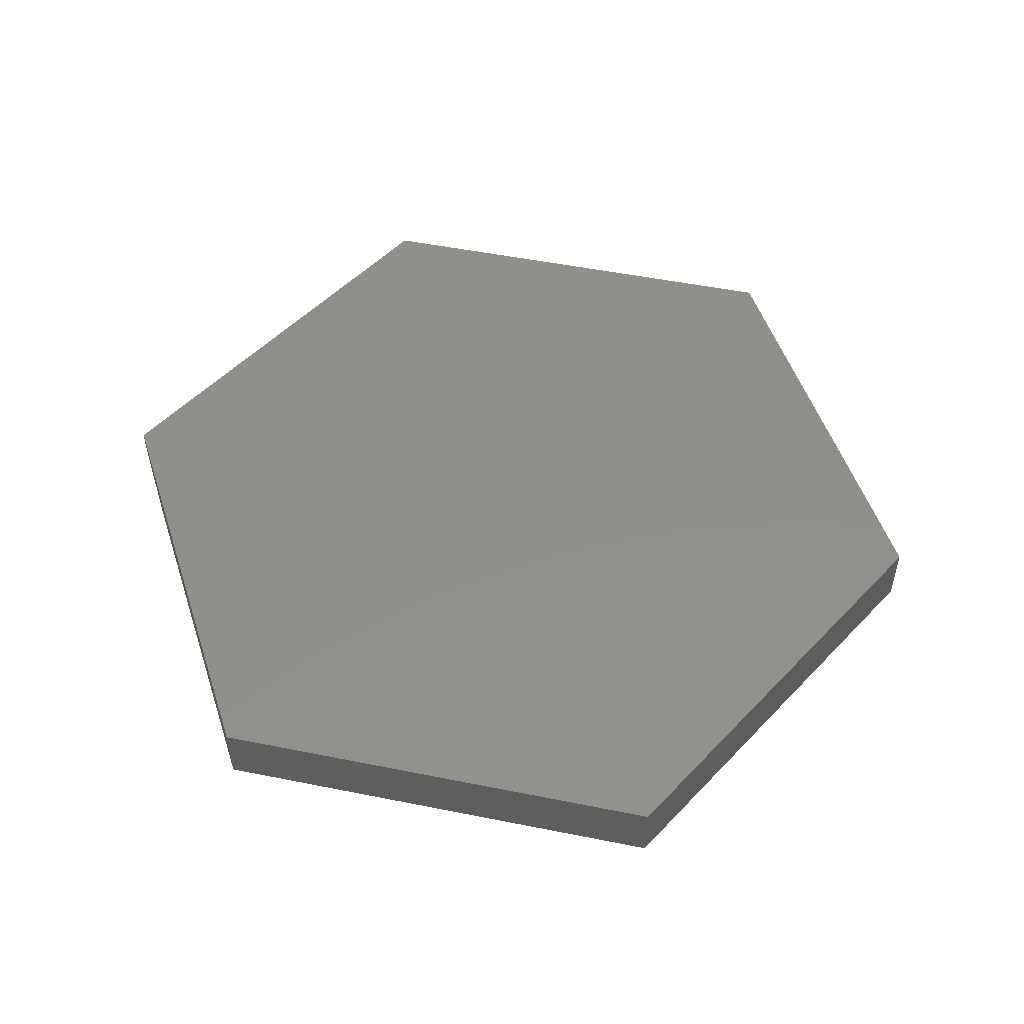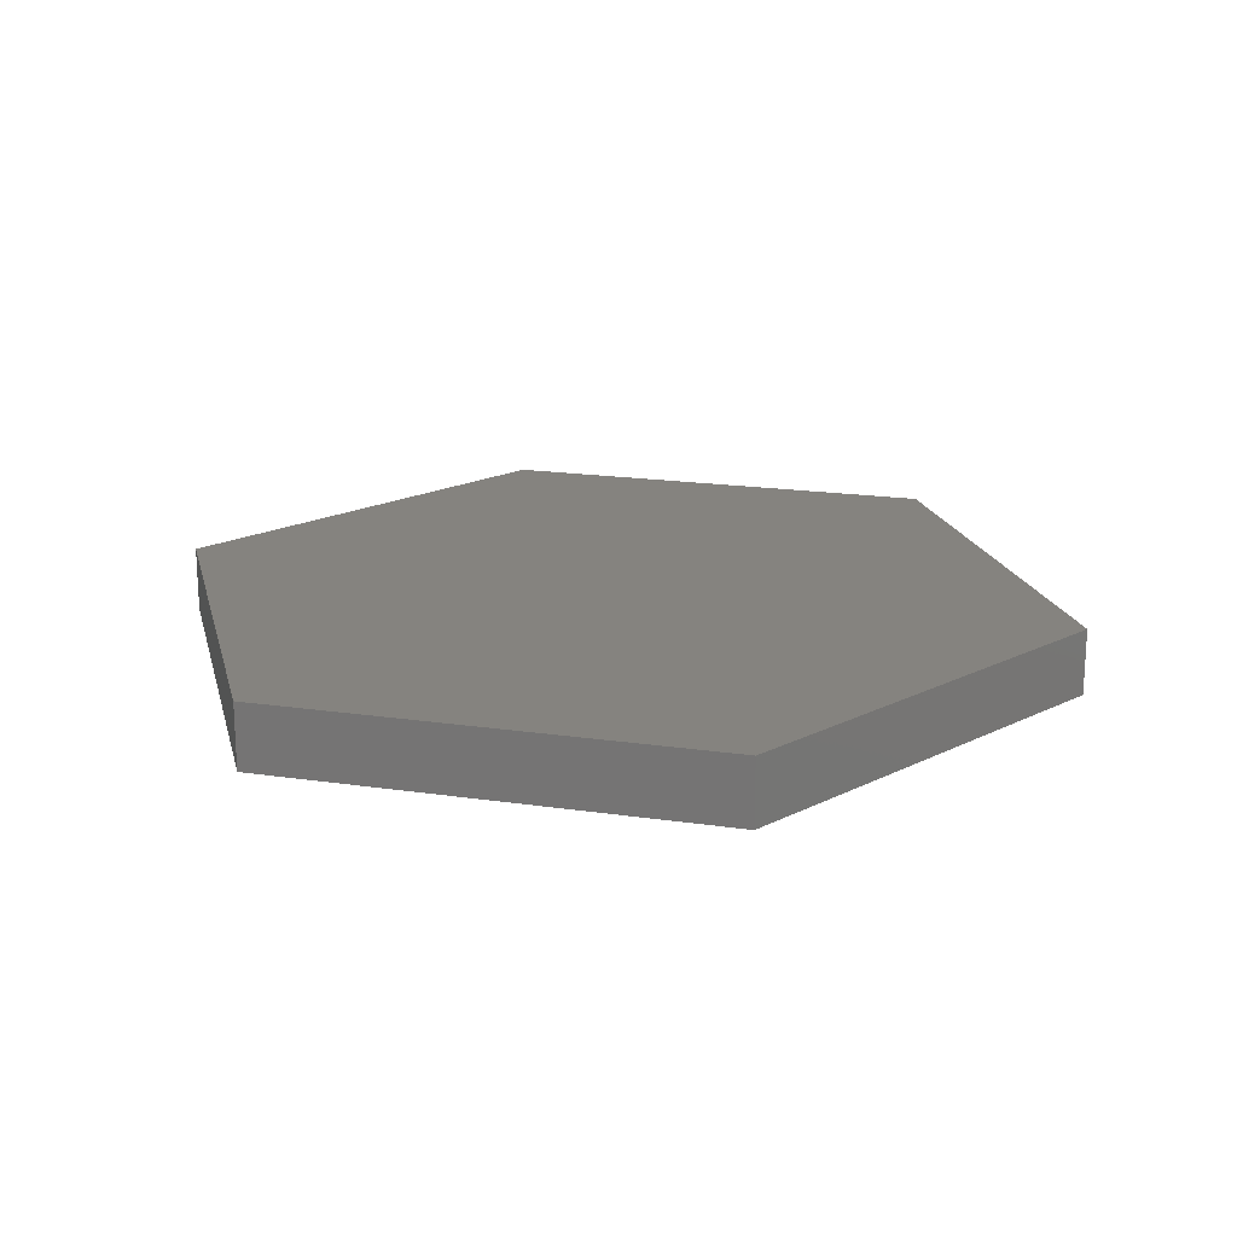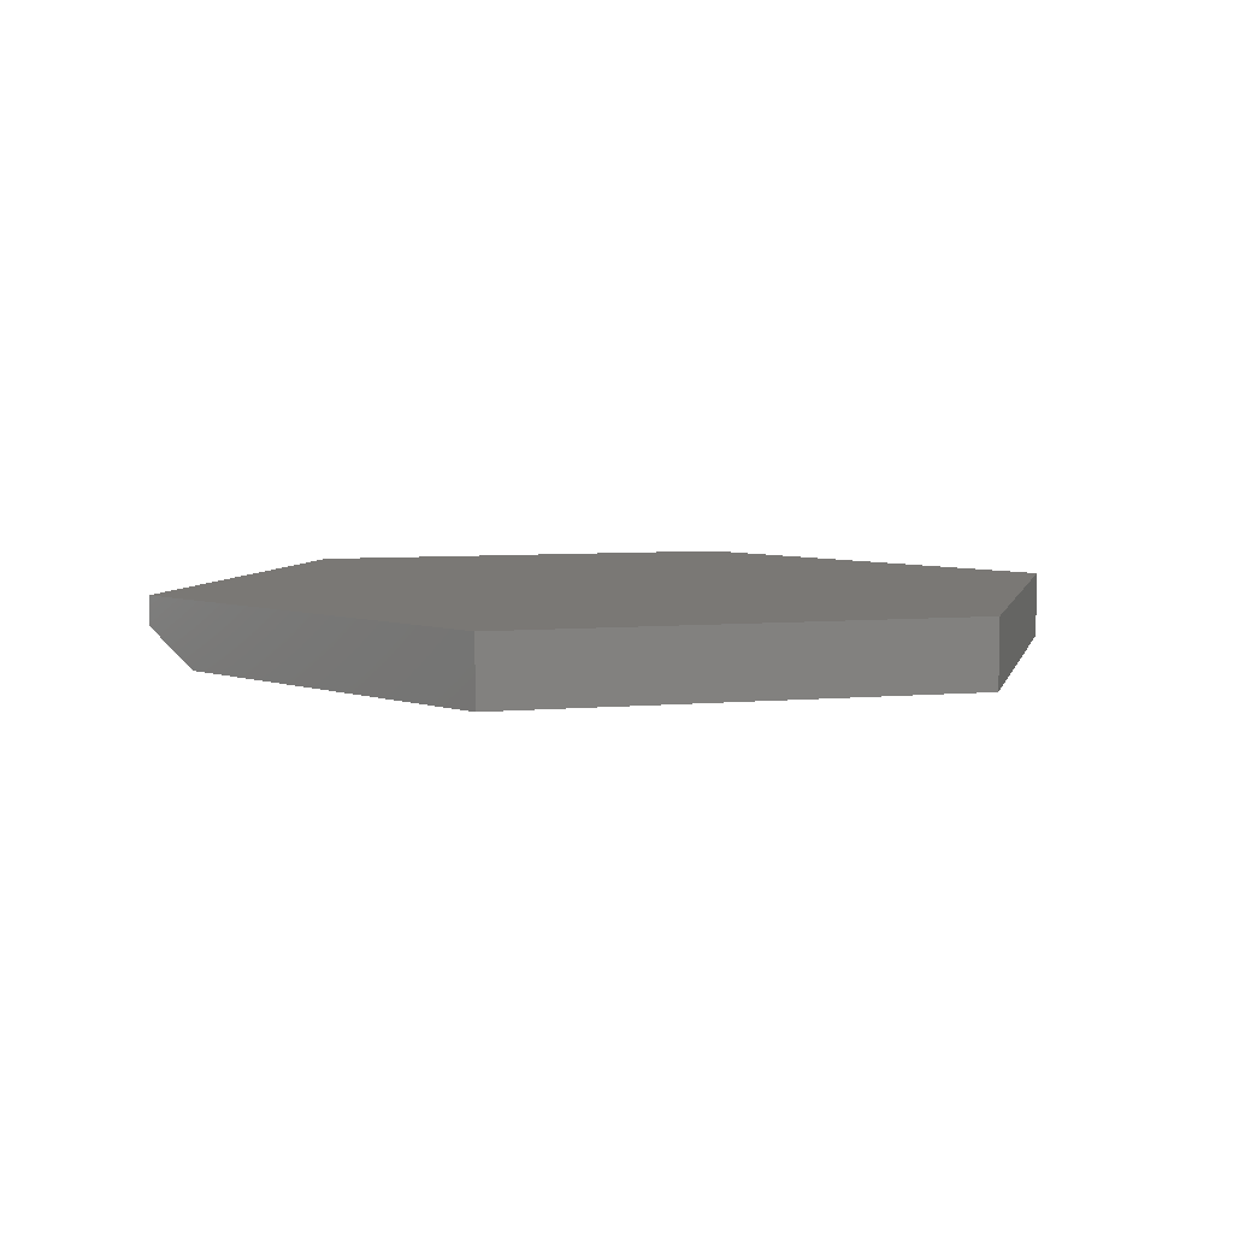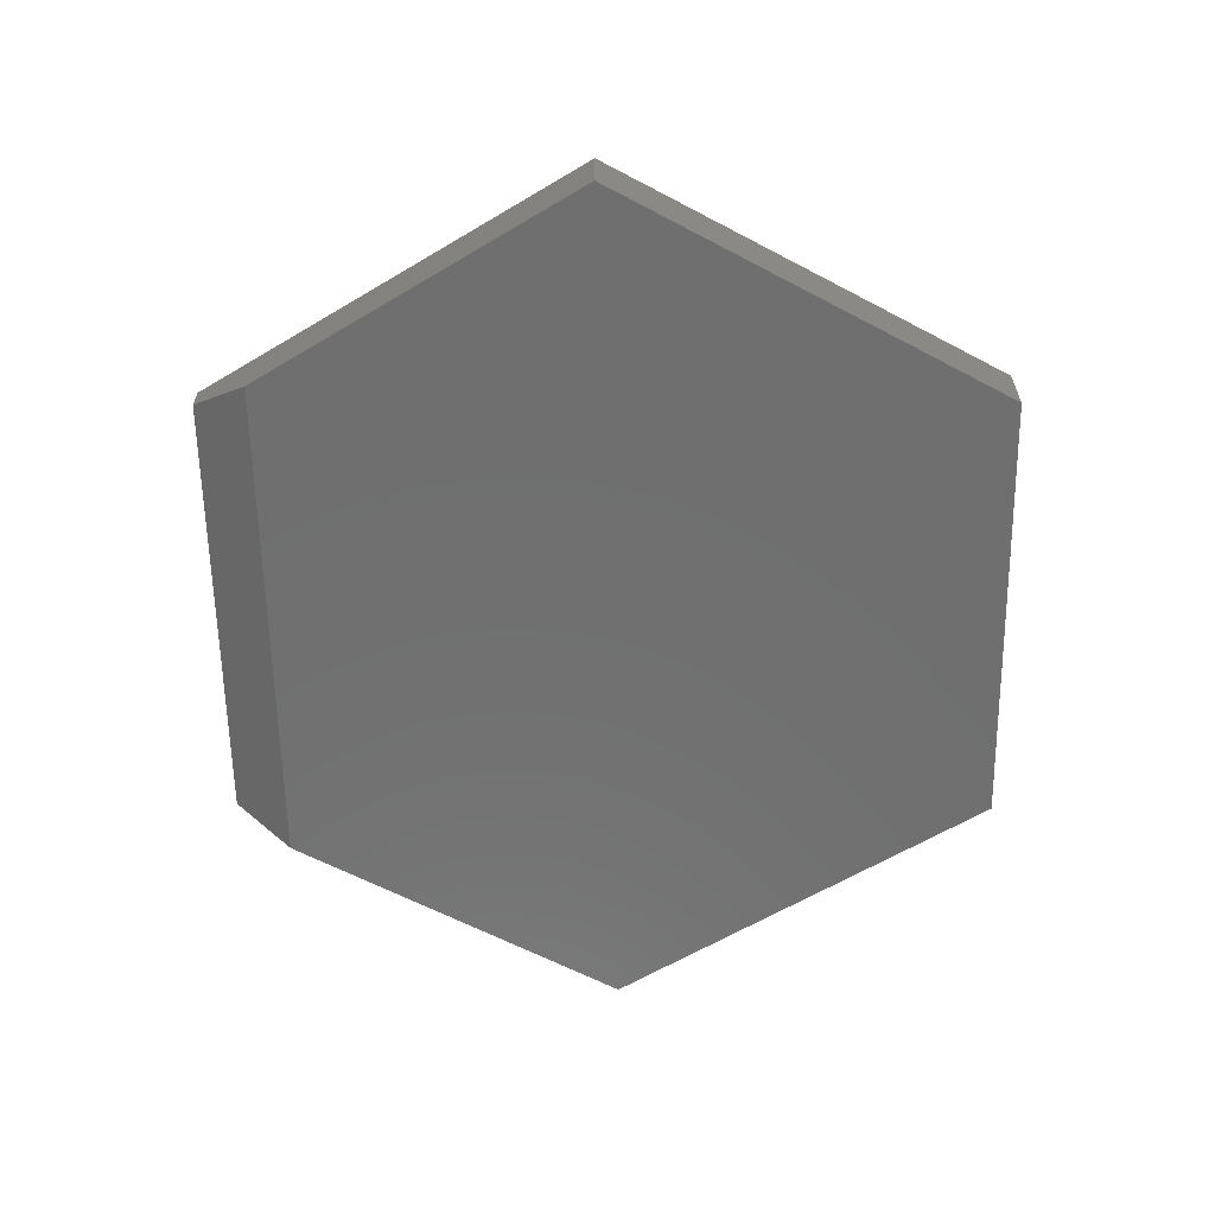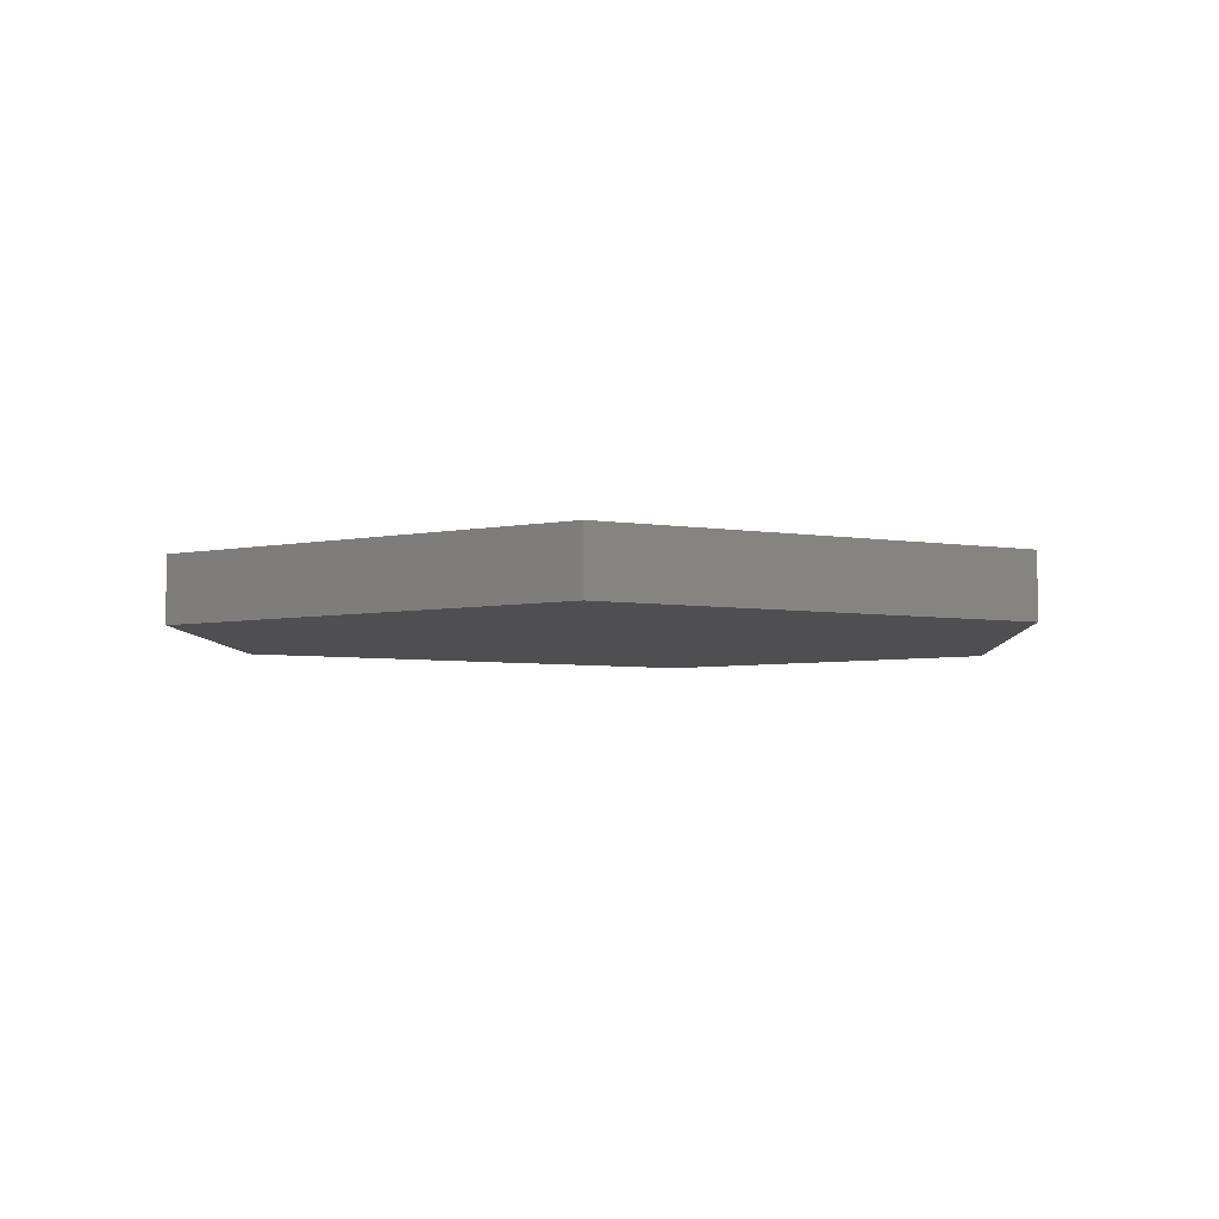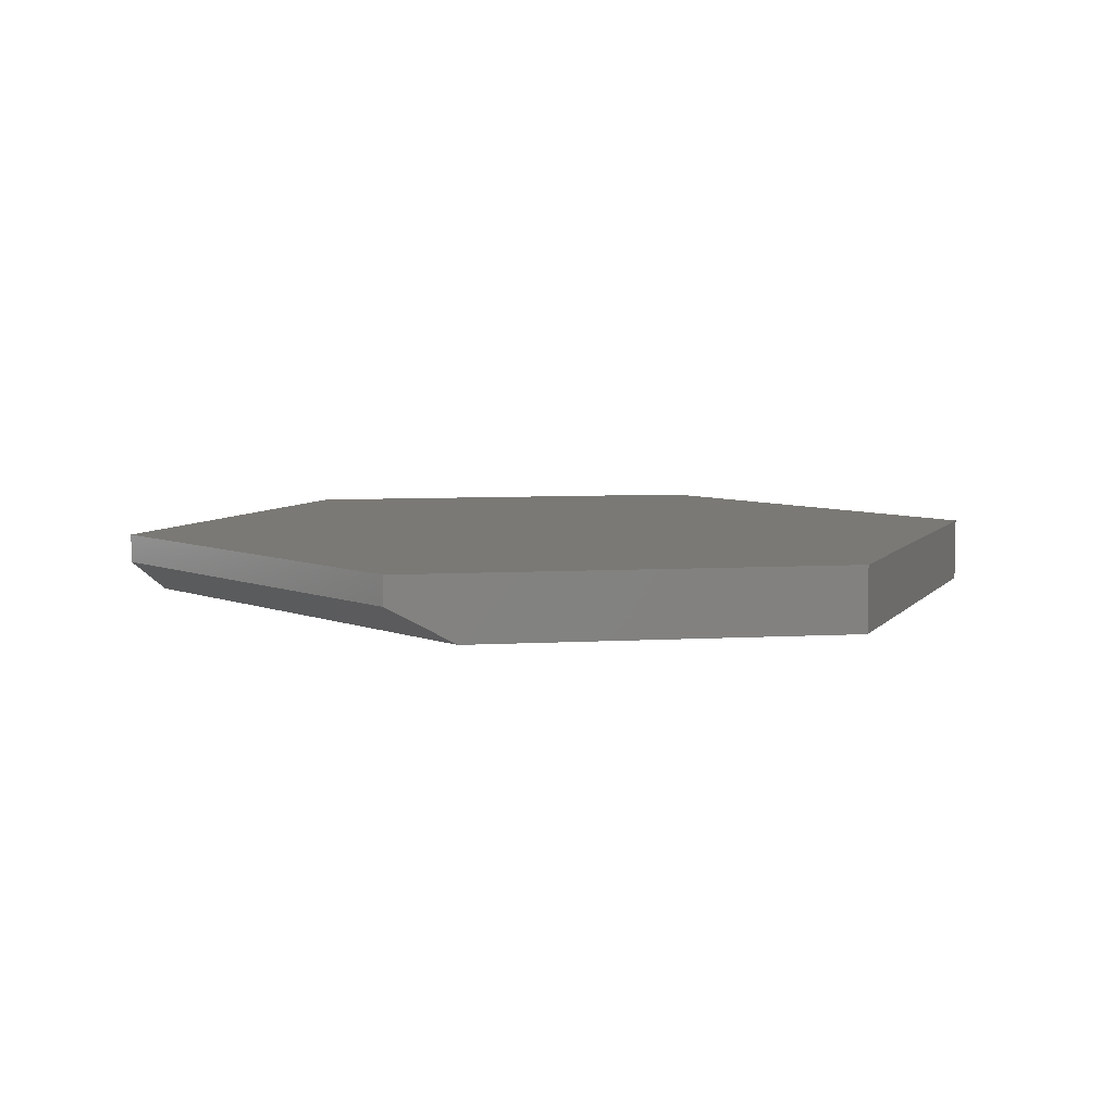
<metadata>
{"format":"stl","ext":"stl","renderer":"f3d","projection":"perspective","resolution":1024,"background":"white","views":[{"elev":50.9,"azim":-108.0,"up":"+Z"},{"elev":18.7,"azim":-43.9,"up":"+Z"},{"elev":5.8,"azim":-135.7,"up":"+Z"},{"elev":-61.4,"azim":-148.7,"up":"+Z"},{"elev":-5.0,"azim":-87.4,"up":"+Z"},{"elev":6.5,"azim":170.2,"up":"+Z"}]}
</metadata>
<code>
# stl→obj: 14 verts, 24 faces
v -0.08673 0.253 0
v 0.1982 -0.2337 0
v -0.5013 0.253 0
v -0.75 -0.1719 0
v -0.01431 -0.5967 0
v -0.5013 -0.5967 0
v -0.5013 0.253 0.07031
v -0.01431 0.253 0.07031
v -0.01431 0.253 0.03906
v 0.2344 -0.1719 0.07031
v 0.2344 -0.1719 0.03906
v -0.01431 -0.5967 0.07031
v -0.75 -0.1719 0.07031
v -0.5013 -0.5967 0.07031
f 1 2 3
f 3 2 4
f 2 5 4
f 4 5 6
f 3 7 1
f 1 7 8
f 1 8 9
f 10 11 8
f 8 11 9
f 12 5 10
f 10 5 2
f 10 2 11
f 11 2 9
f 9 2 1
f 8 7 10
f 10 7 13
f 10 13 12
f 12 13 14
f 7 3 13
f 13 3 4
f 14 6 12
f 12 6 5
f 13 4 14
f 14 4 6

</code>
